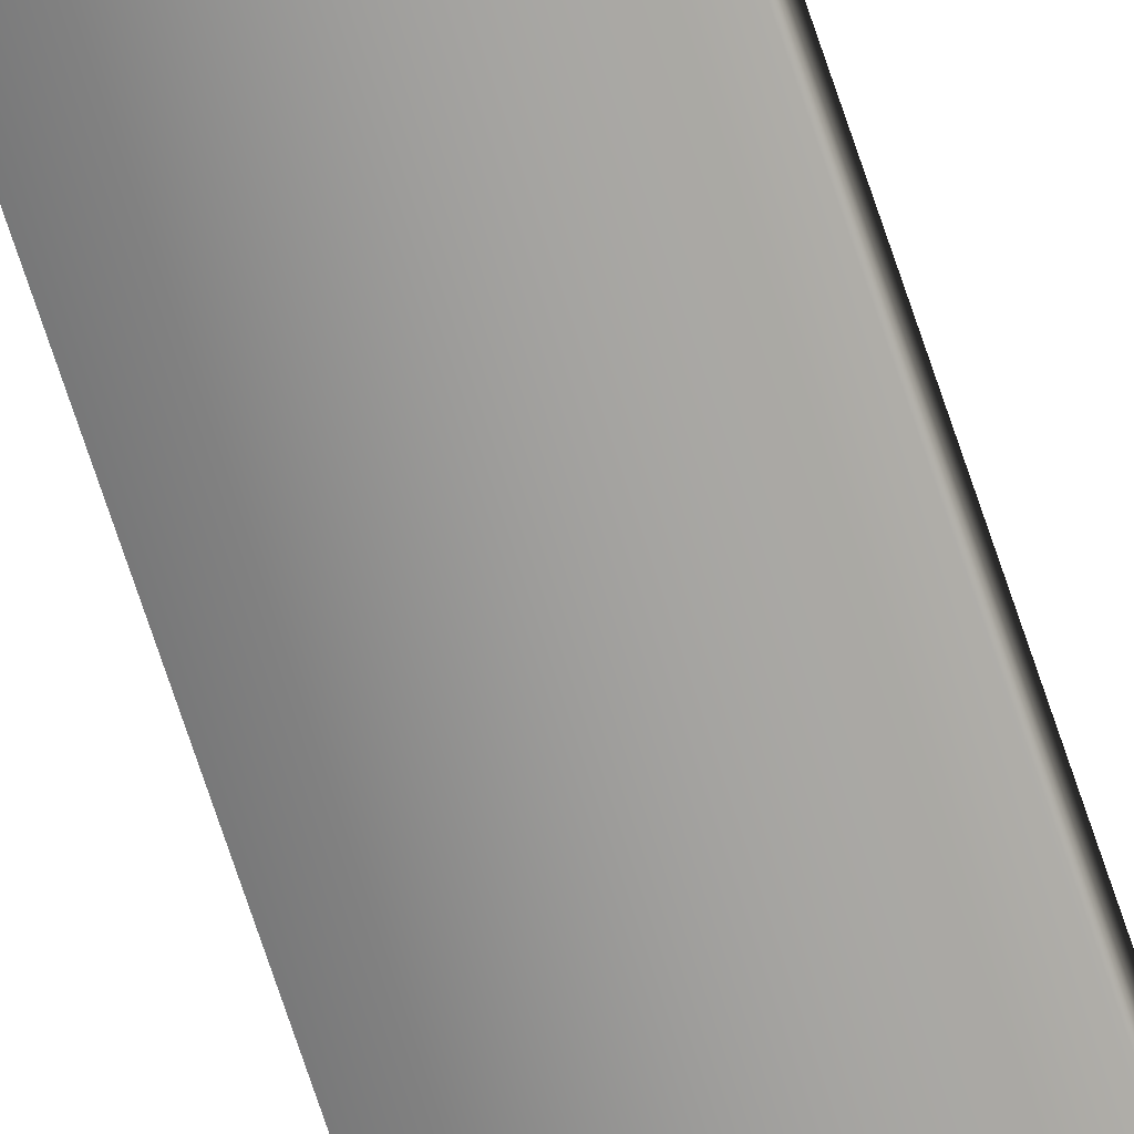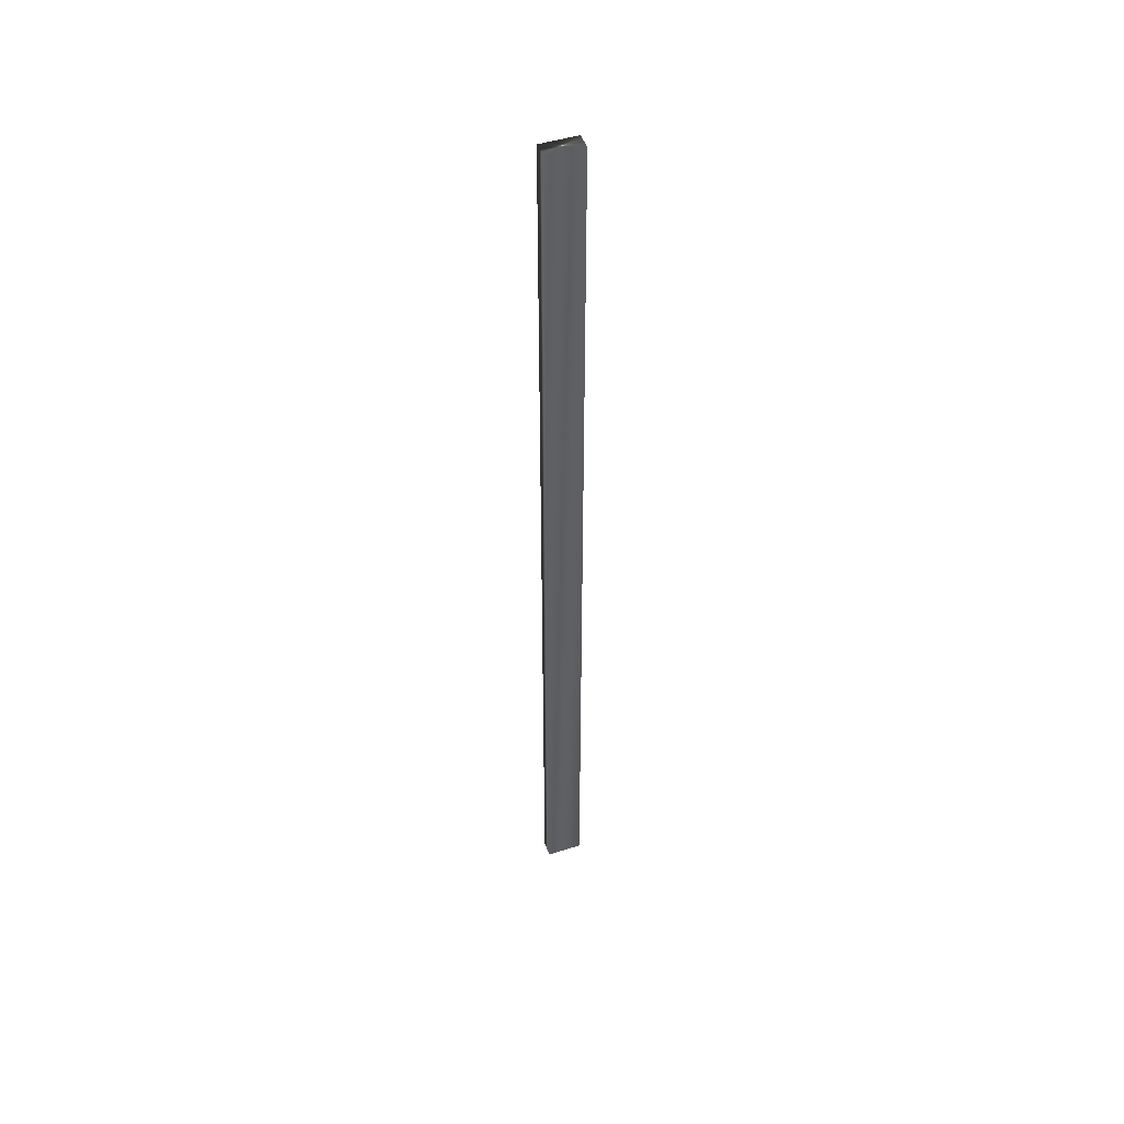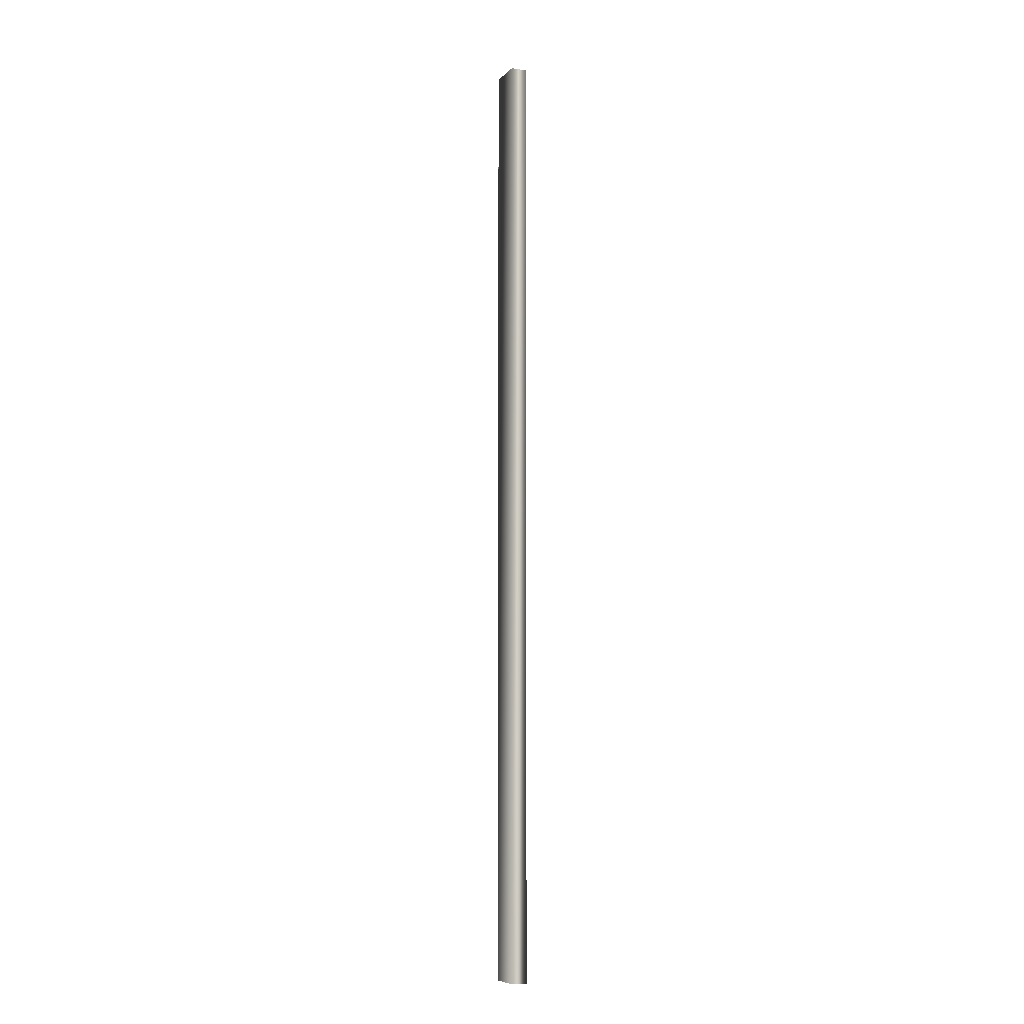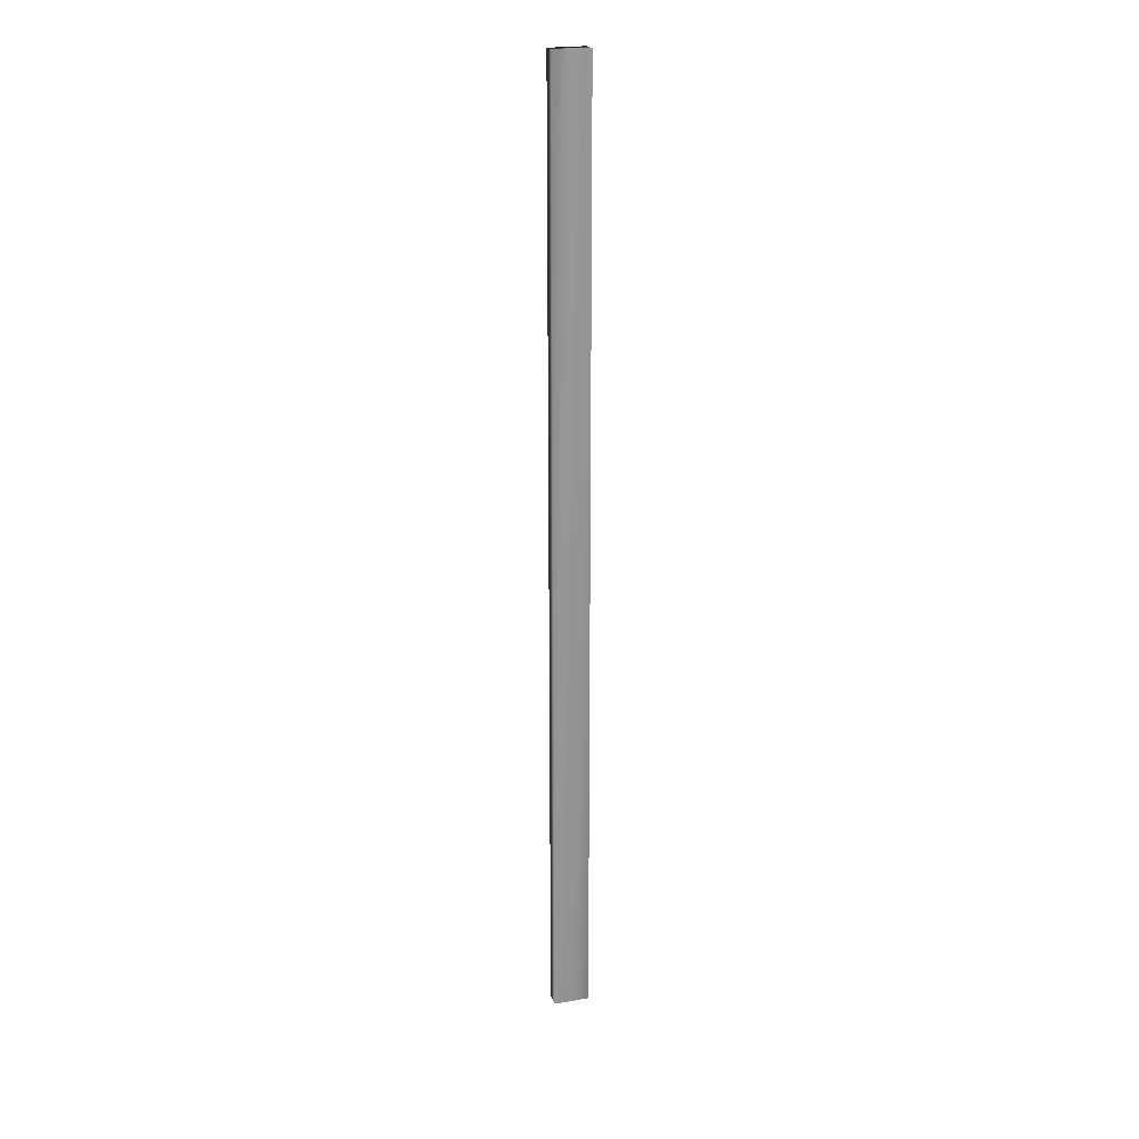
<metadata>
{"format":"obj","ext":"obj","renderer":"f3d","projection":"perspective","resolution":1024,"background":"white","views":[{"elev":-70.7,"azim":-161.7,"up":"+Z"},{"elev":47.9,"azim":160.4,"up":"+Y"},{"elev":-8.1,"azim":-114.2,"up":"+Y"},{"elev":22.6,"azim":163.5,"up":"+Y"}]}
</metadata>
<code>
v 7.306 33.75 -105.9
v 7.306 23.75 -105.9
v 7.681 33.75 -105.9
v 7.681 23.75 -105.9
v 7.681 23.75 -106.1
v 7.306 23.75 -106.1
v 7.681 33.75 -106.1
v 7.306 33.75 -106.1
f 1 2 3
f 3 2 4
f 5 4 6
f 6 4 2
f 3 4 7
f 7 4 5
f 8 6 1
f 1 6 2
f 8 1 7
f 7 1 3
f 7 5 8
f 8 5 6

</code>
